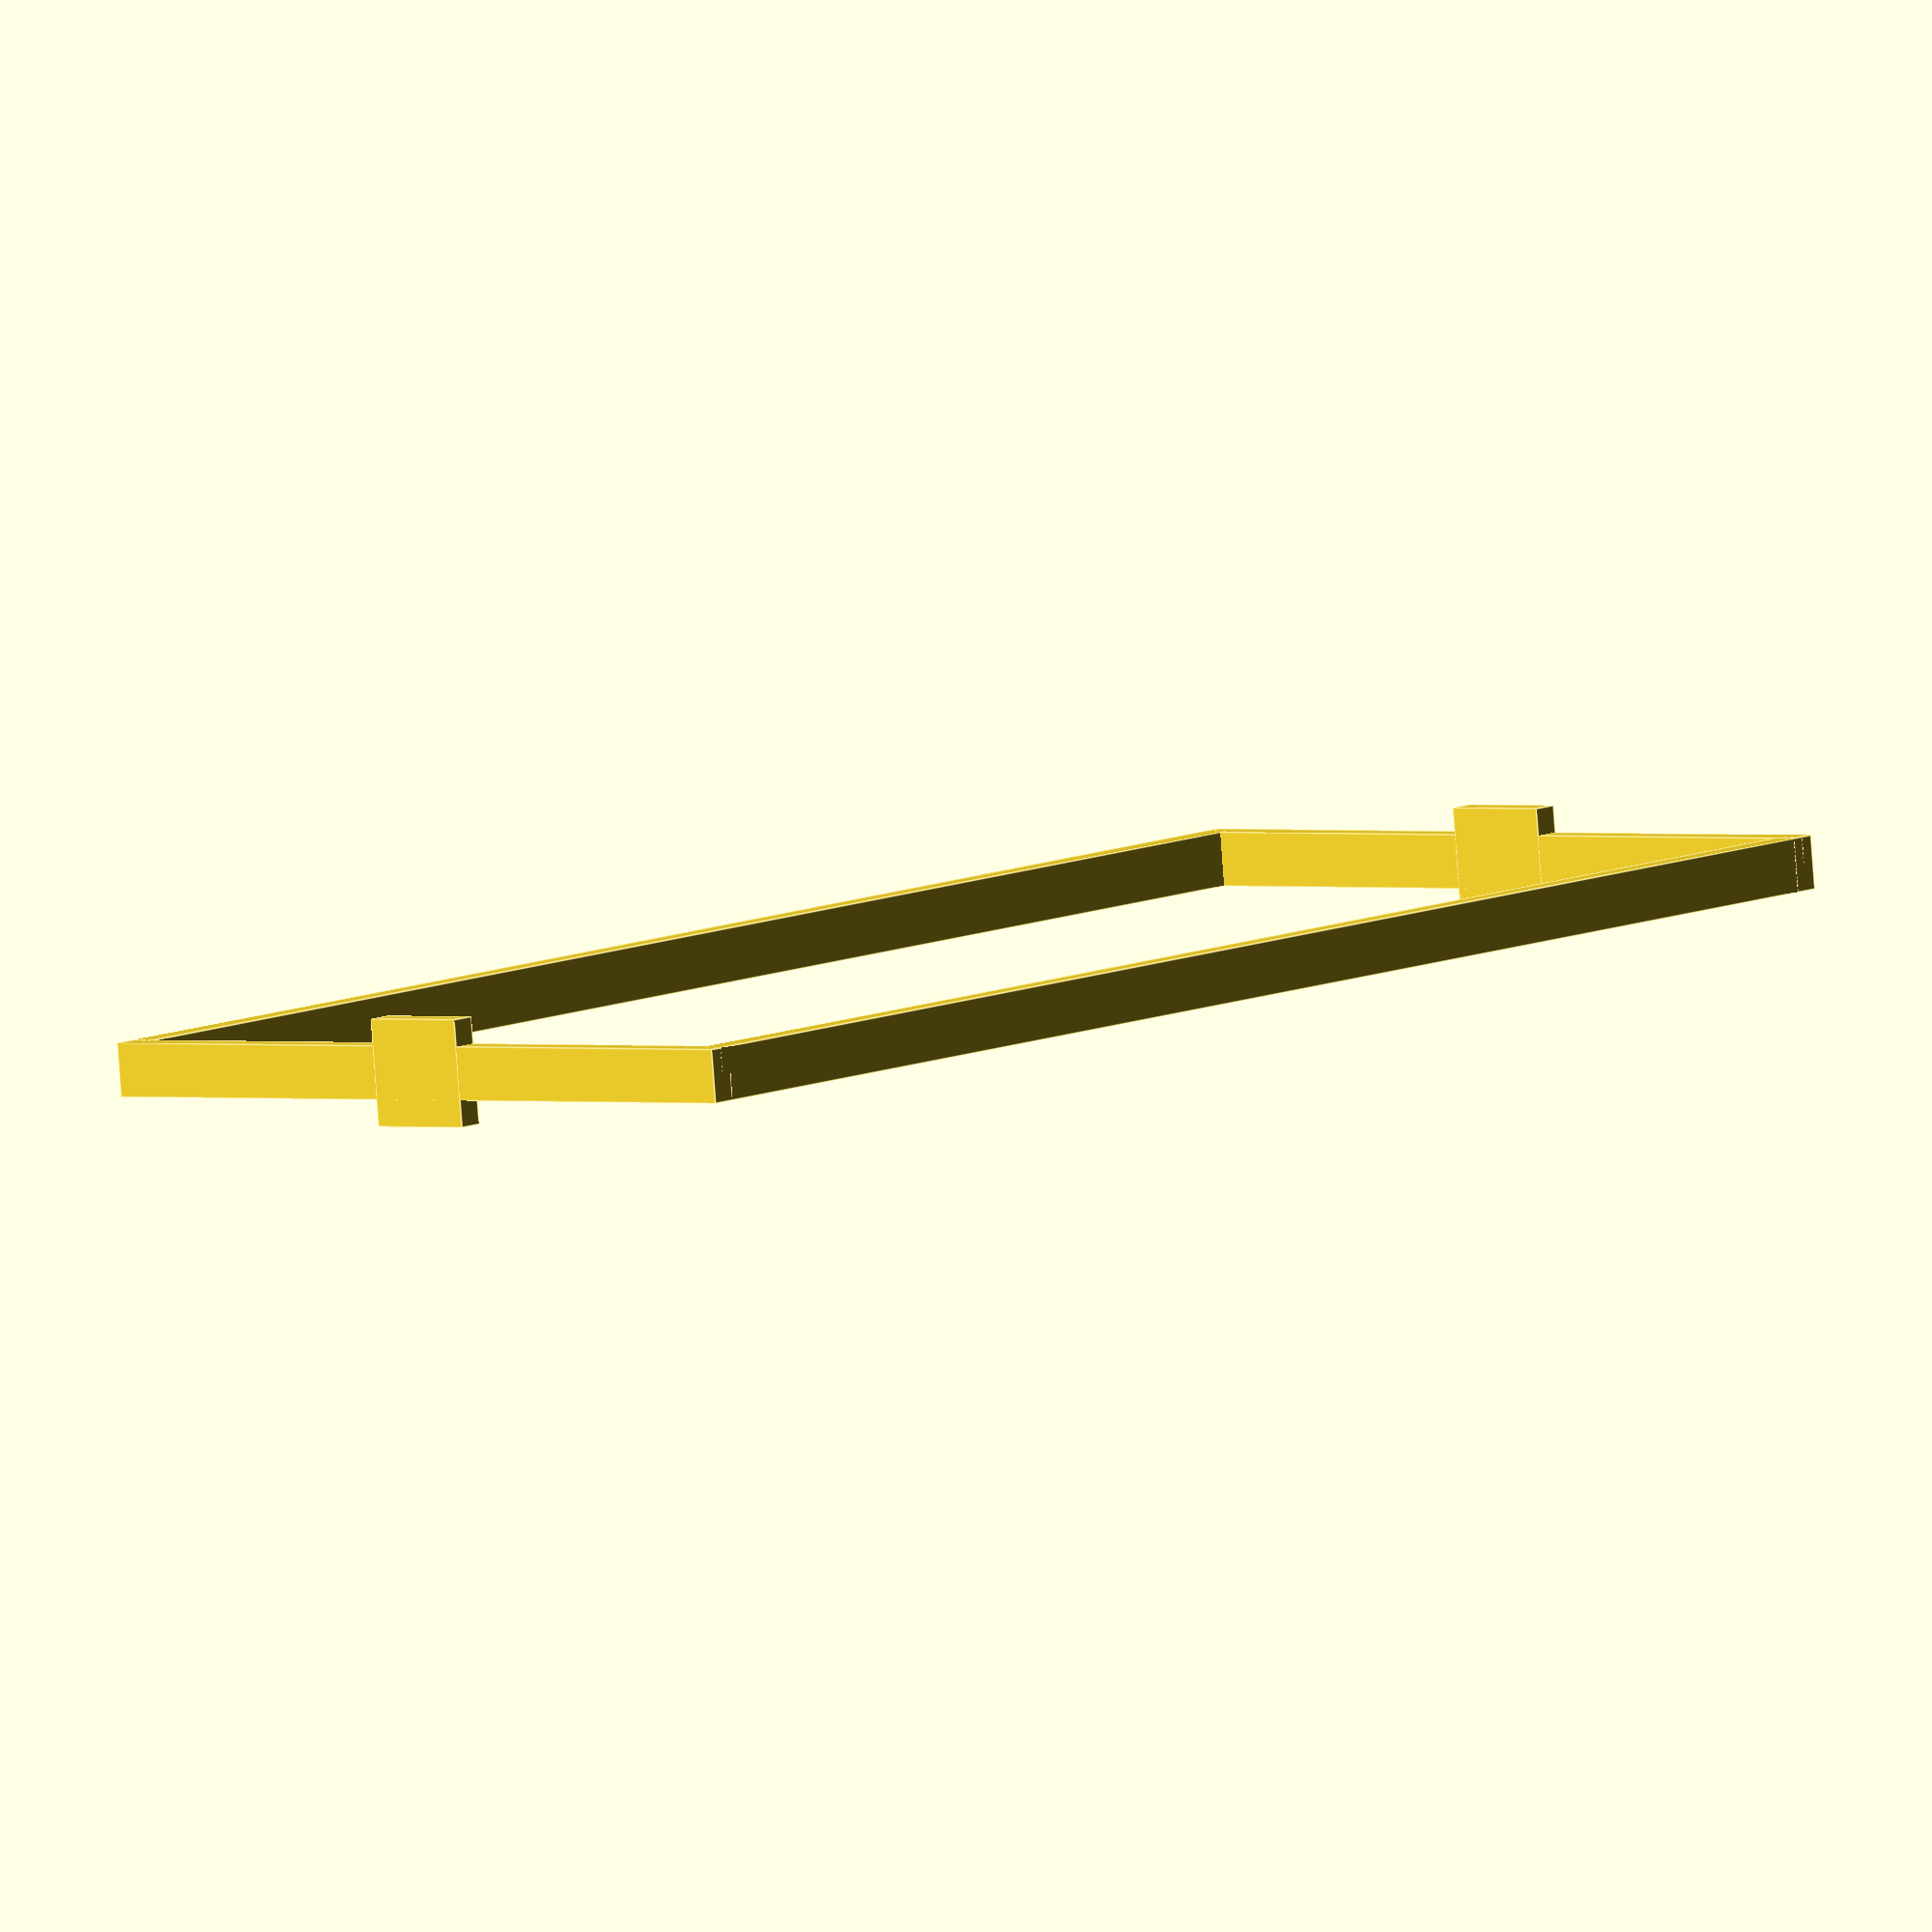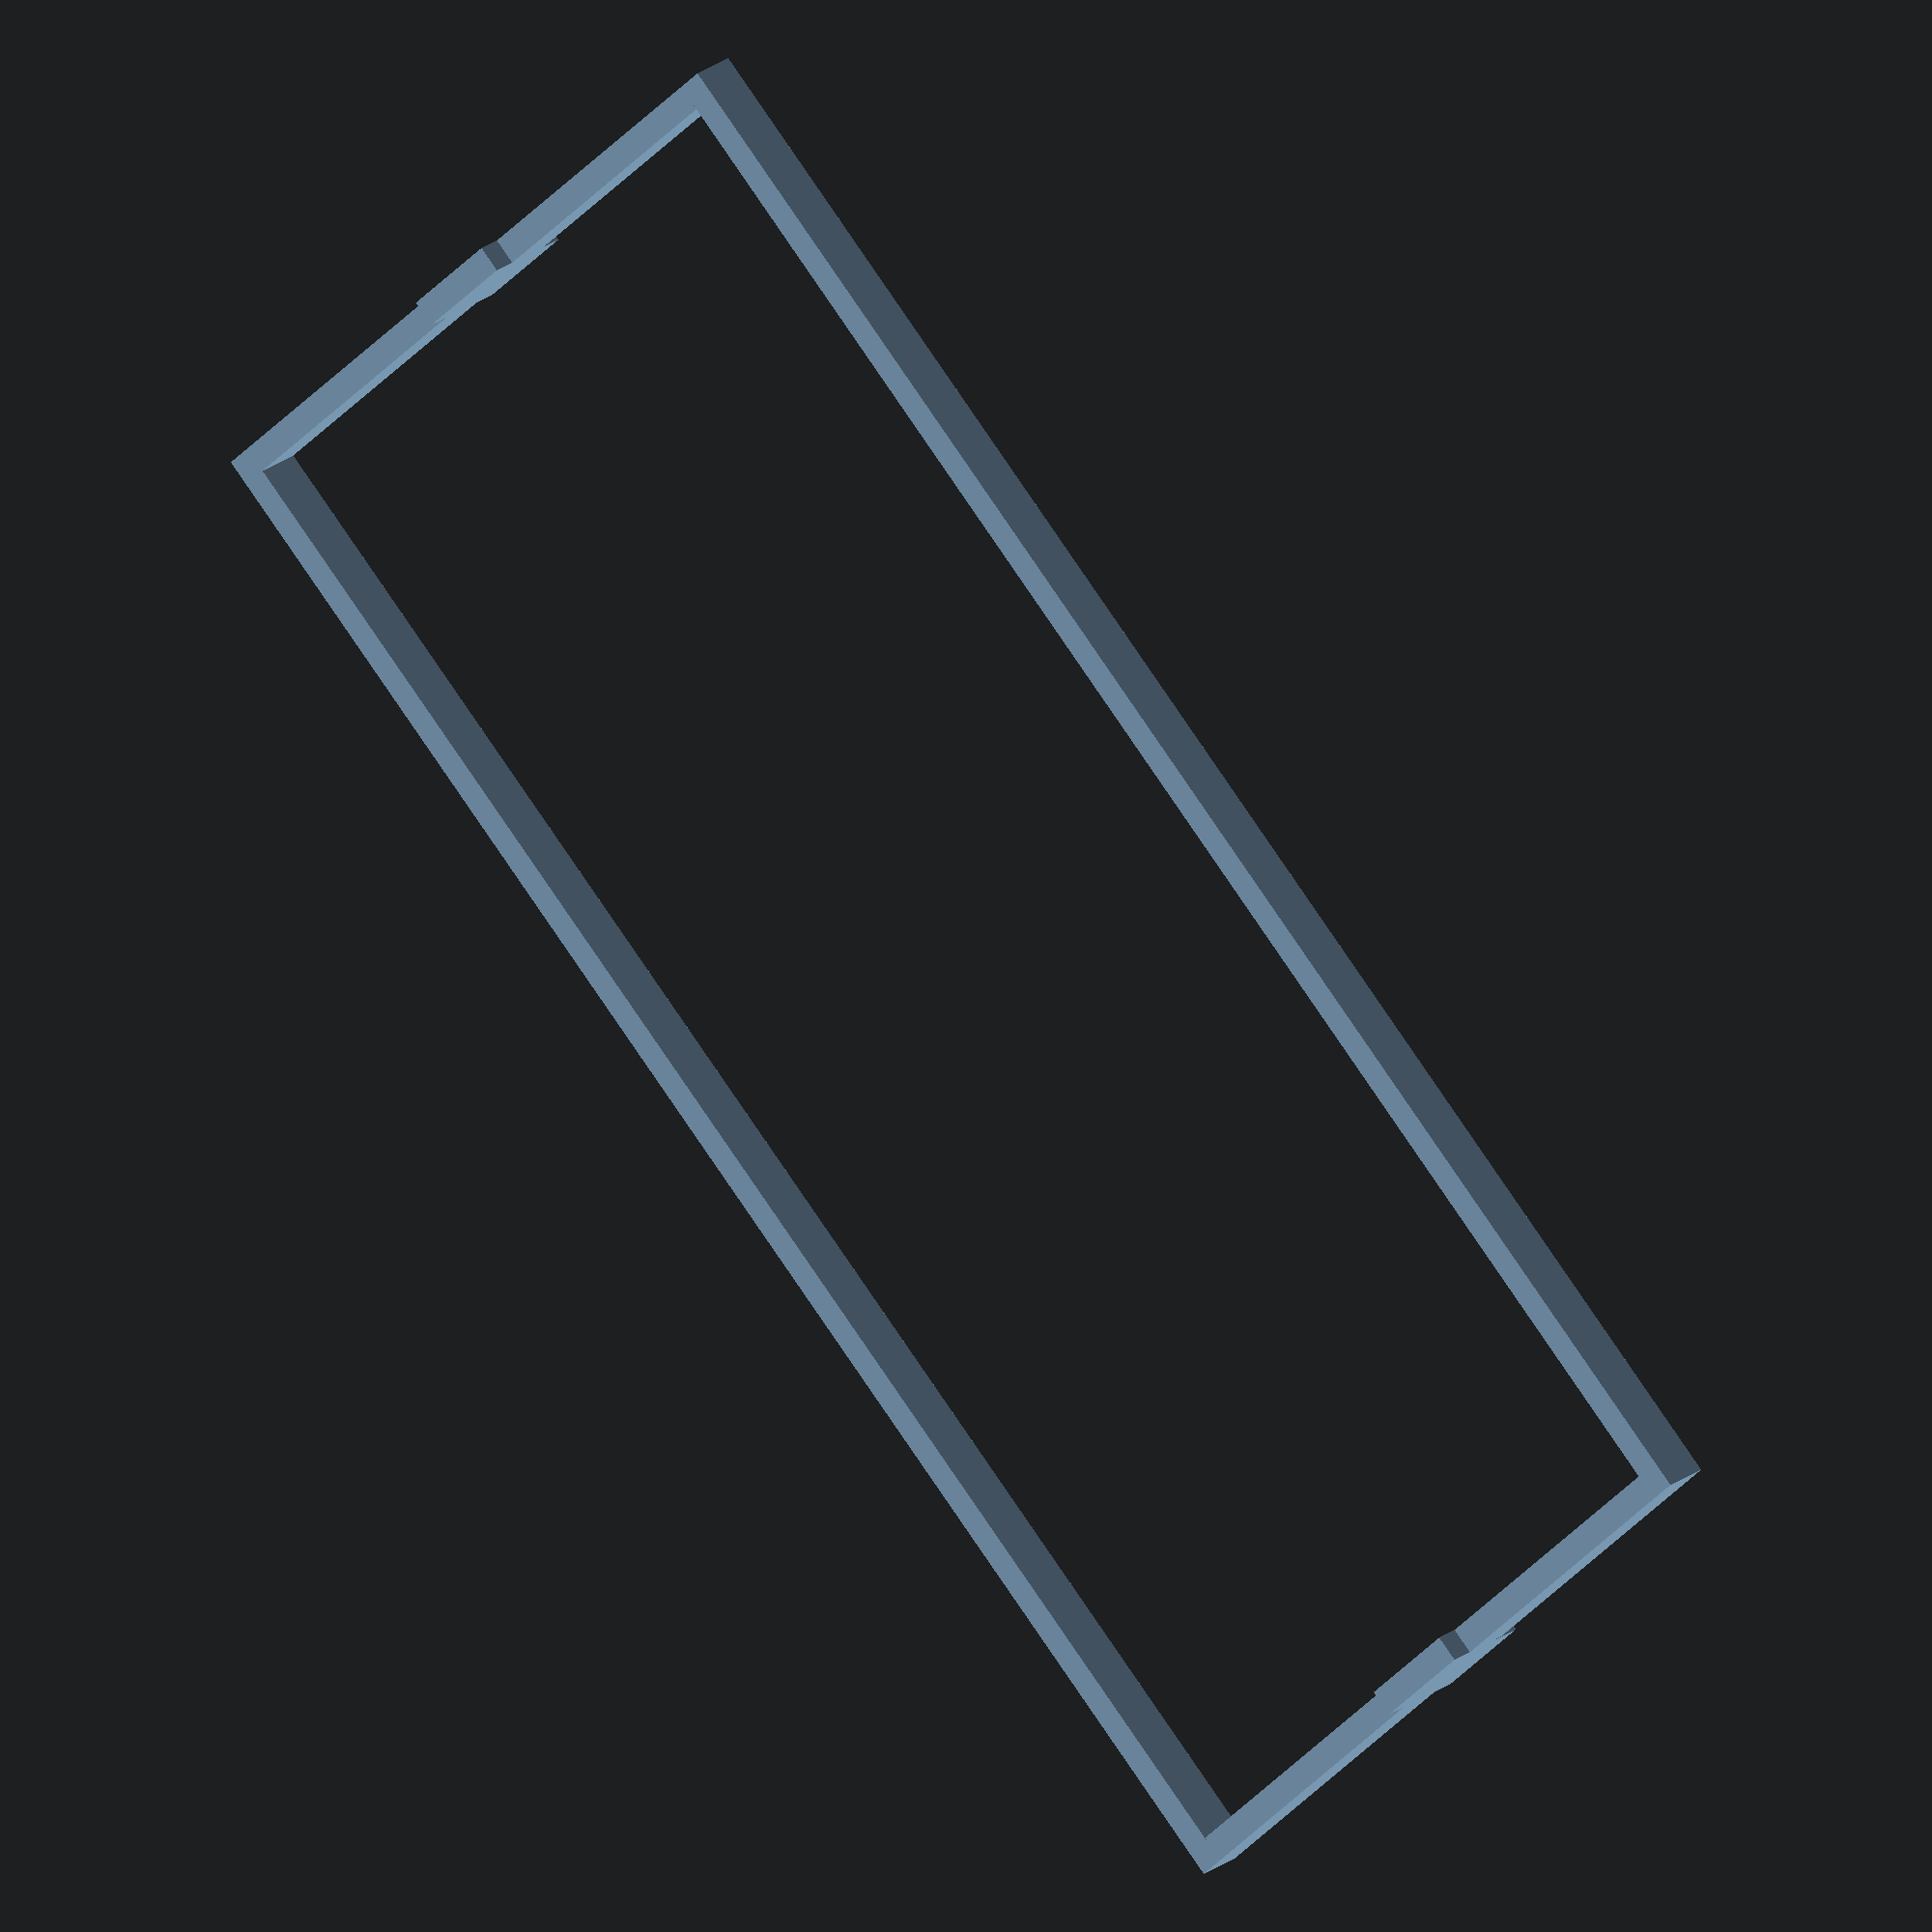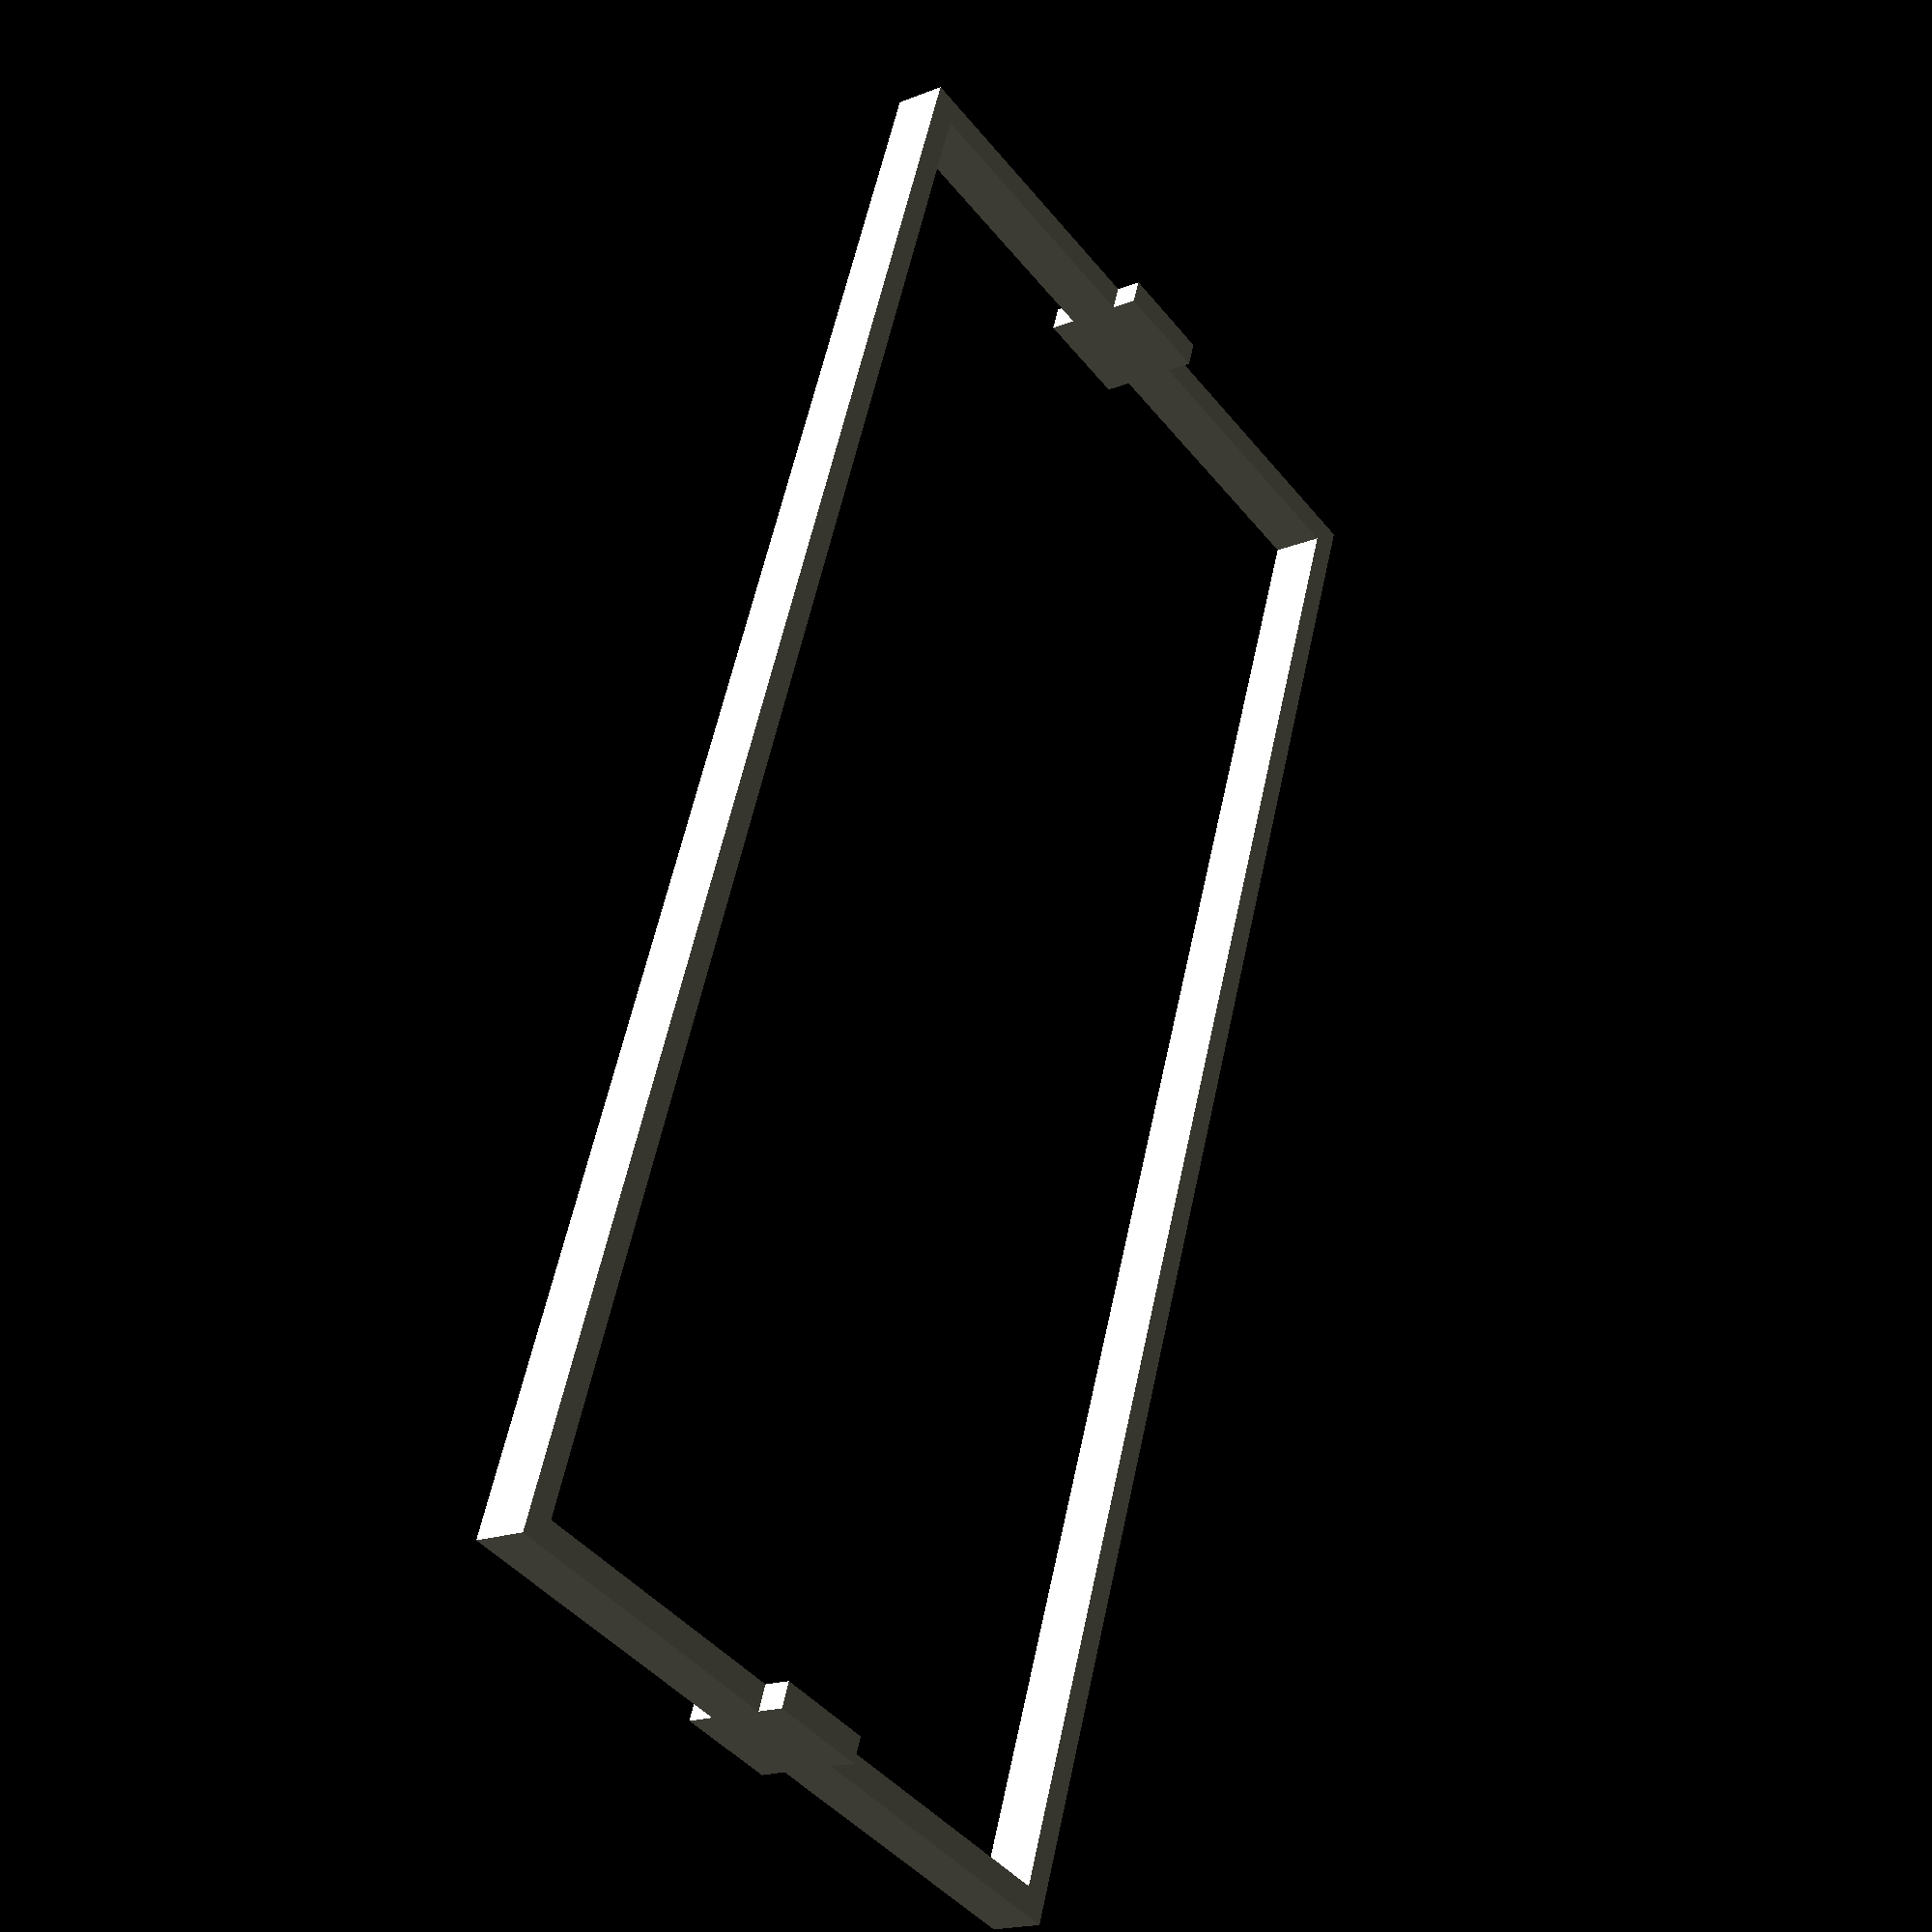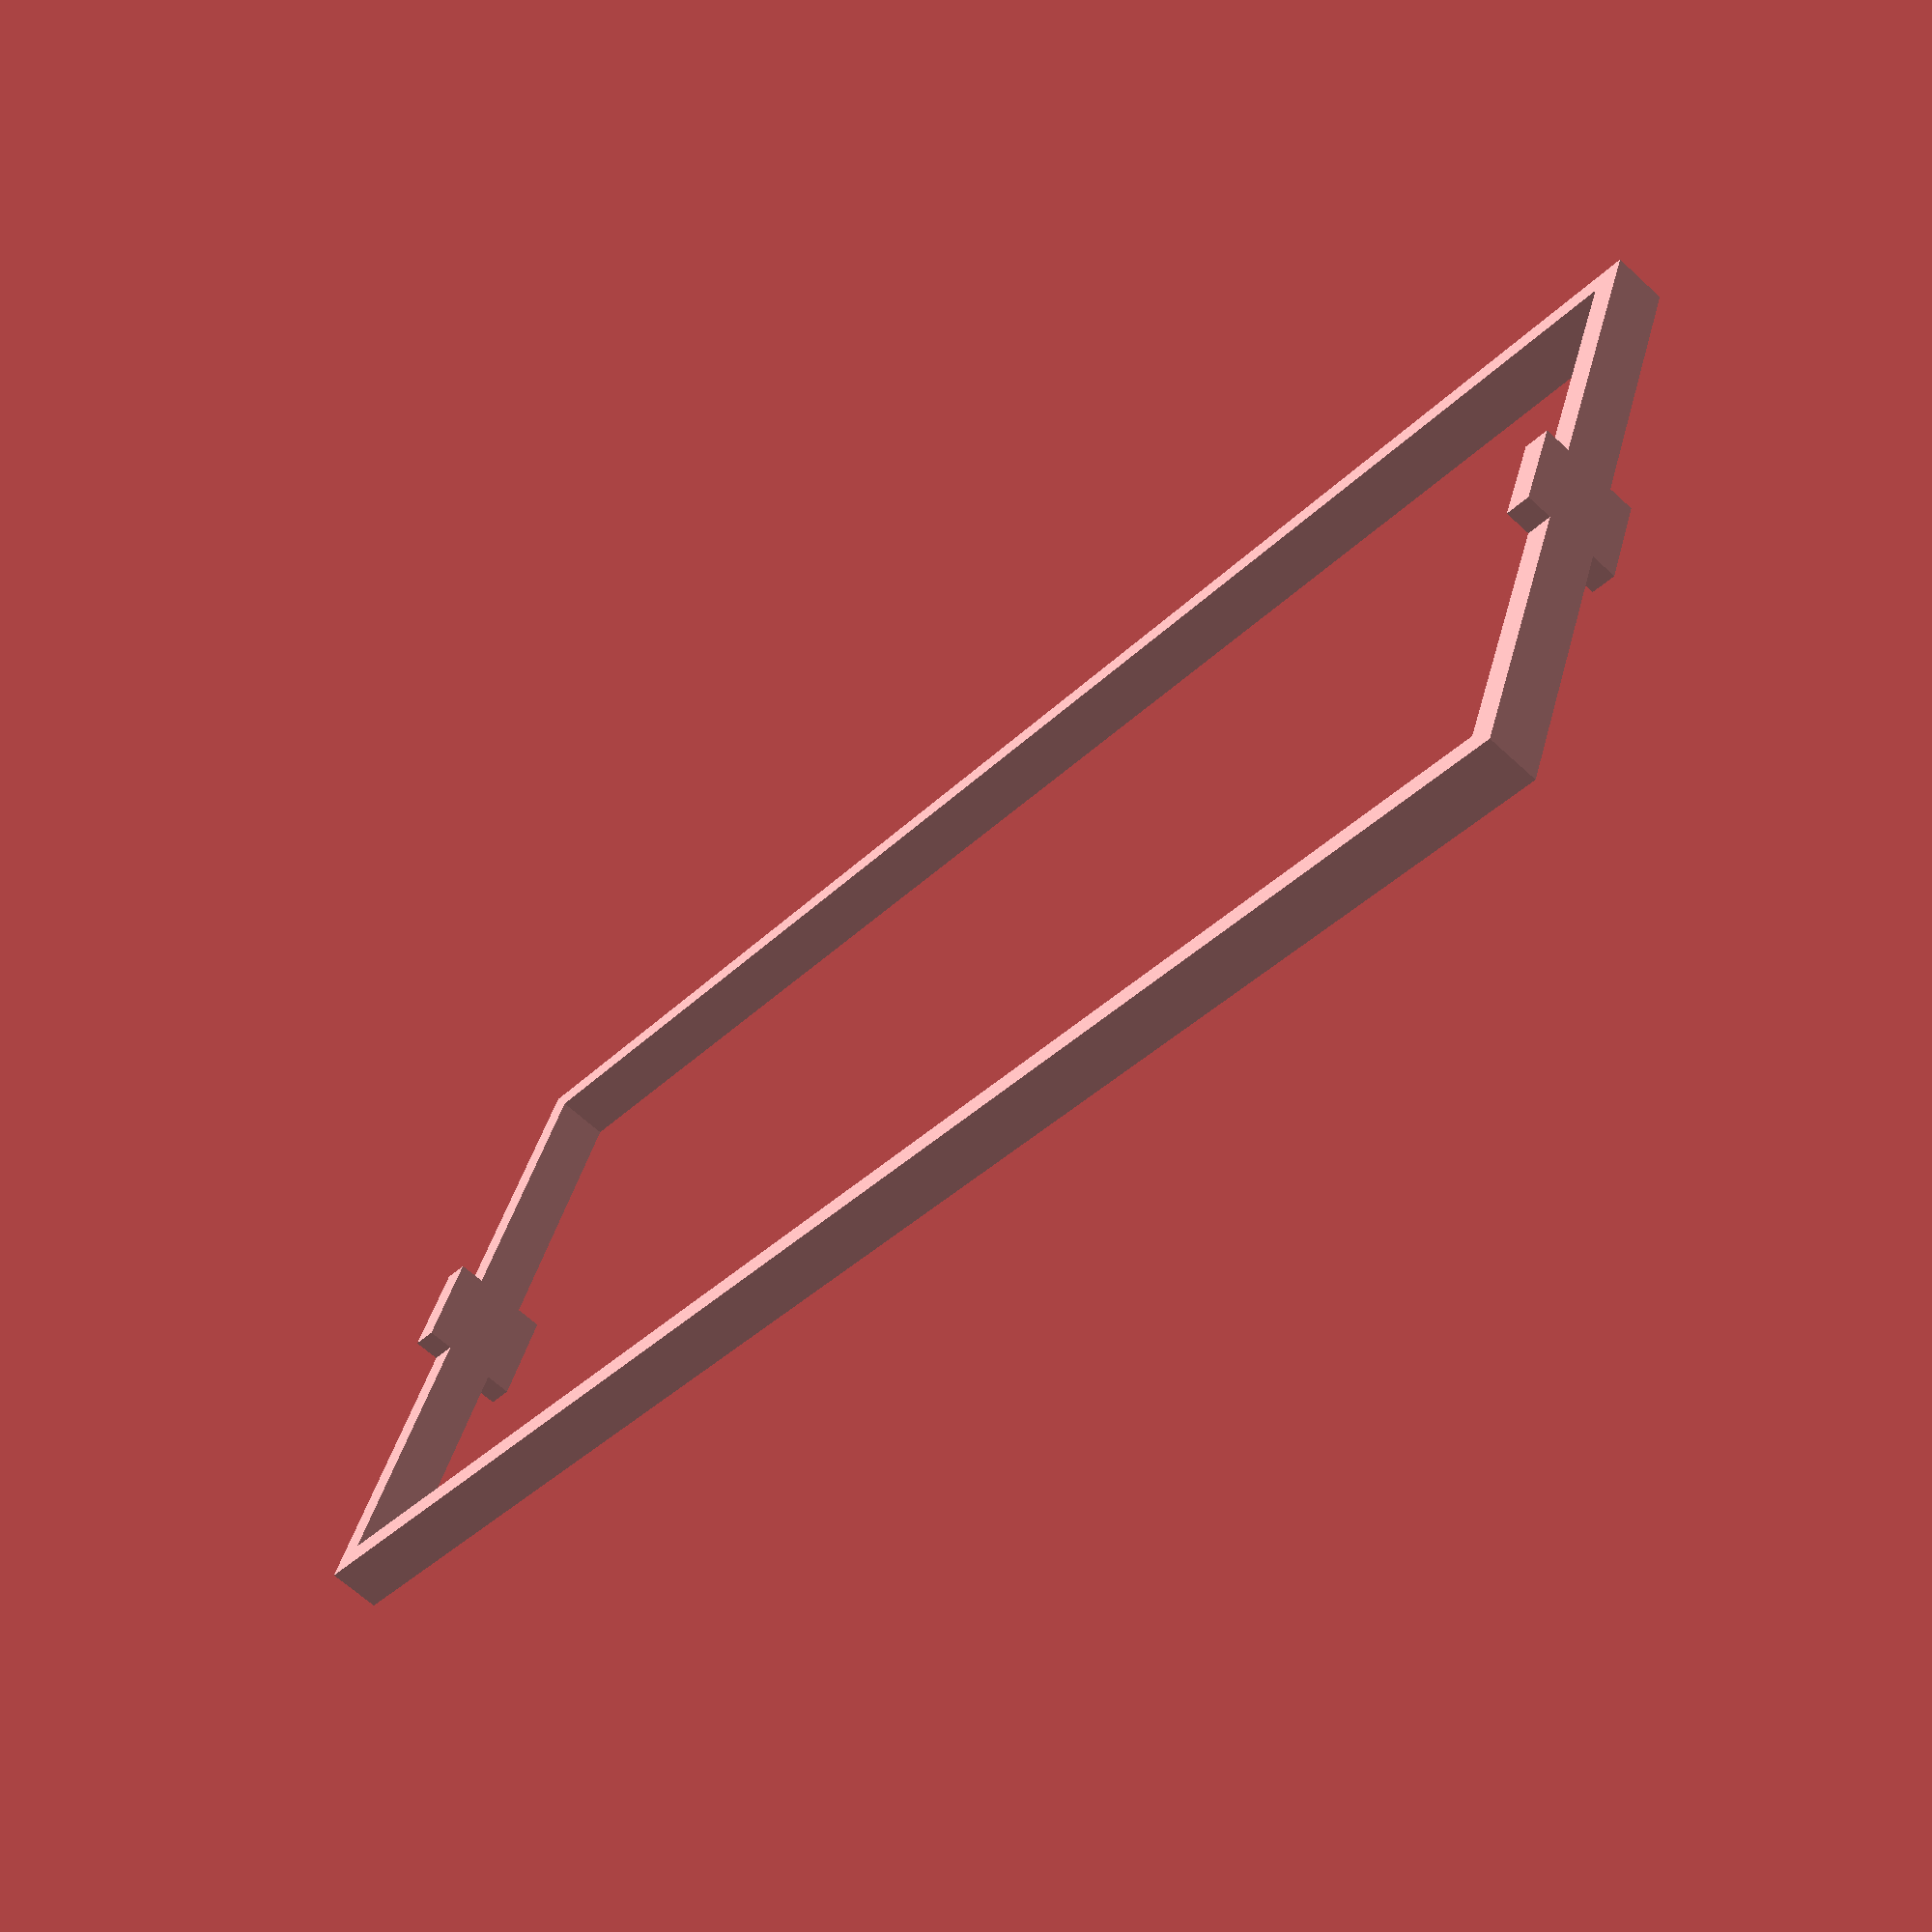
<openscad>
structure_slot_w = 35;
structure_slot_l = 125;

sweep_bearing_w = structure_slot_w + 20;

//SWEEP_BEARING_LEGS
sweep_bearing_leg_l = structure_slot_l + 2;
sweep_bearing_leg_width = 2;
sweep_bearing_leg_height = 4;

for(SIGN = [-1,1]){
translate([0,SIGN * (sweep_bearing_w/2),0])
cube([structure_slot_l,
      sweep_bearing_leg_width,
      sweep_bearing_leg_height],
      center=true);
}

sweep_bearing_cross_bar_depth = 2;
sweep_bearing_cross_bar_height = 4;
sweep_bearing_hole_depth = sweep_bearing_cross_bar_depth;
sweep_bearing_hole_height = 8;
sweep_bearing_hole_width = 8;

//SWEEP_BEARING_CROSS_BARS + SWEEP_BEARING_HOLES
difference(){
    union(){
        //SWEEP_BEARING_CROSS_BARS
        for(SIGN = [-1,1]){
            translate([structure_slot_l/2 * SIGN, 0,0]){
                cube([sweep_bearing_cross_bar_depth, 
                      sweep_bearing_w + sweep_bearing_leg_width,
                      sweep_bearing_cross_bar_height],
                      center = true);
           }
        }
        //BUFFER FOR SWEEP BEARING HOLES
        for(SIGN = [-1,1]){
            translate([structure_slot_l/2 * SIGN,0,0])
            cube([
                sweep_bearing_hole_depth,
                sweep_bearing_hole_width,
                sweep_bearing_hole_height,
            ],
            center=true);
        }
    }
}








</openscad>
<views>
elev=84.2 azim=309.7 roll=4.2 proj=o view=edges
elev=160.1 azim=226.9 roll=145.6 proj=o view=solid
elev=18.4 azim=289.4 roll=307.7 proj=p view=wireframe
elev=245.6 azim=159.3 roll=312.8 proj=p view=solid
</views>
